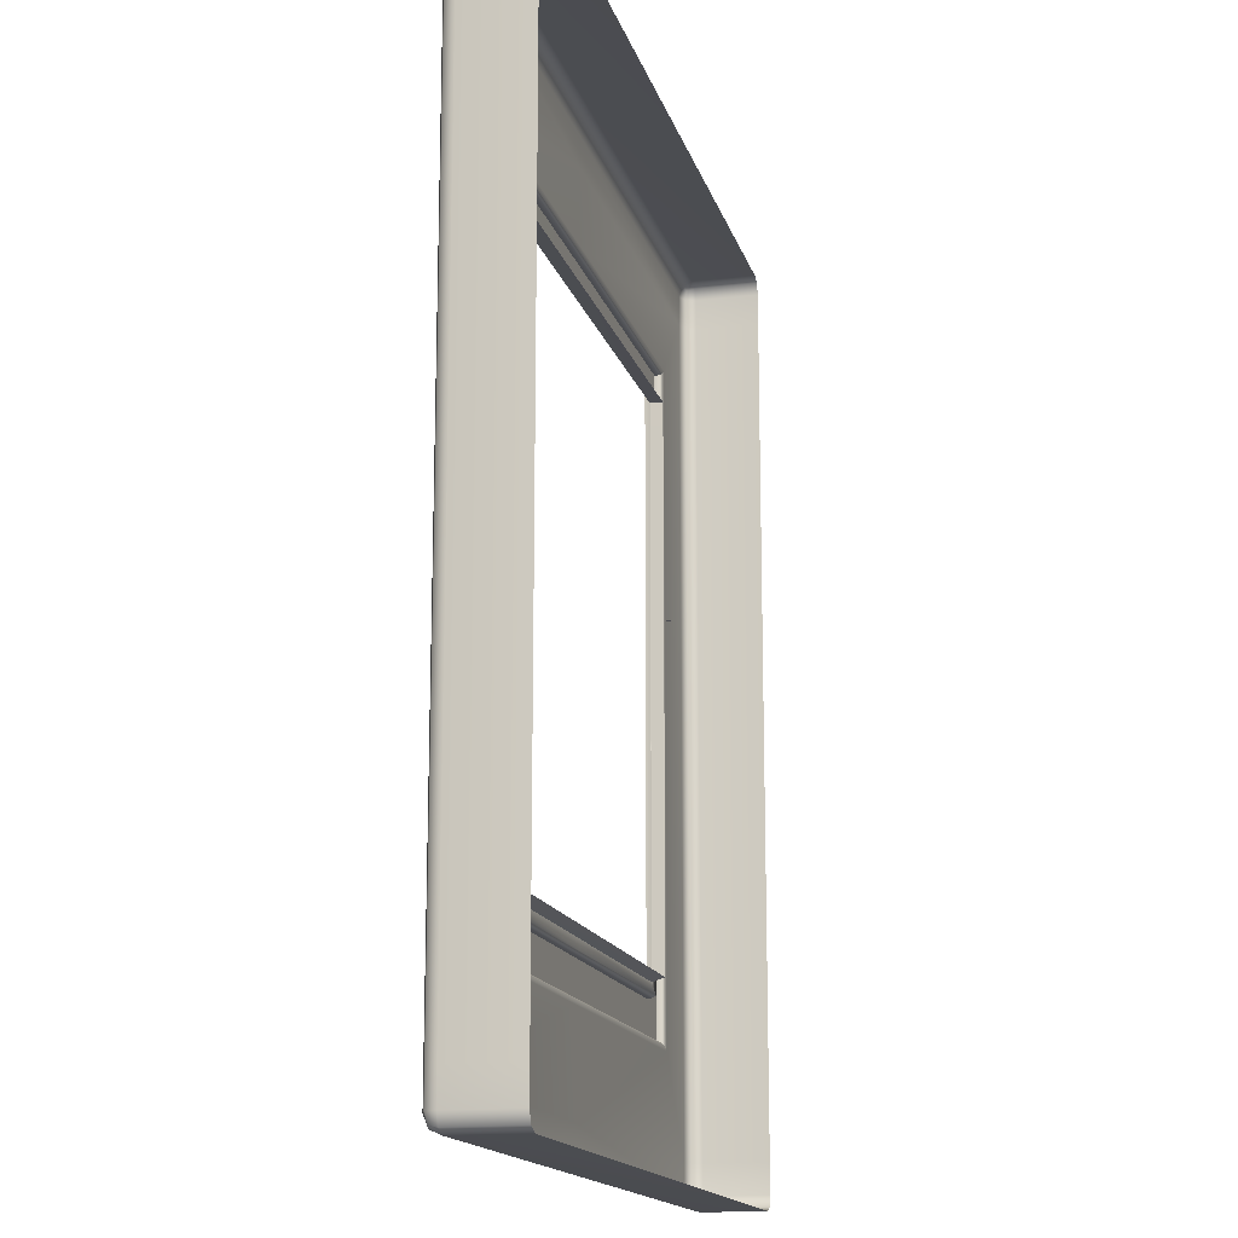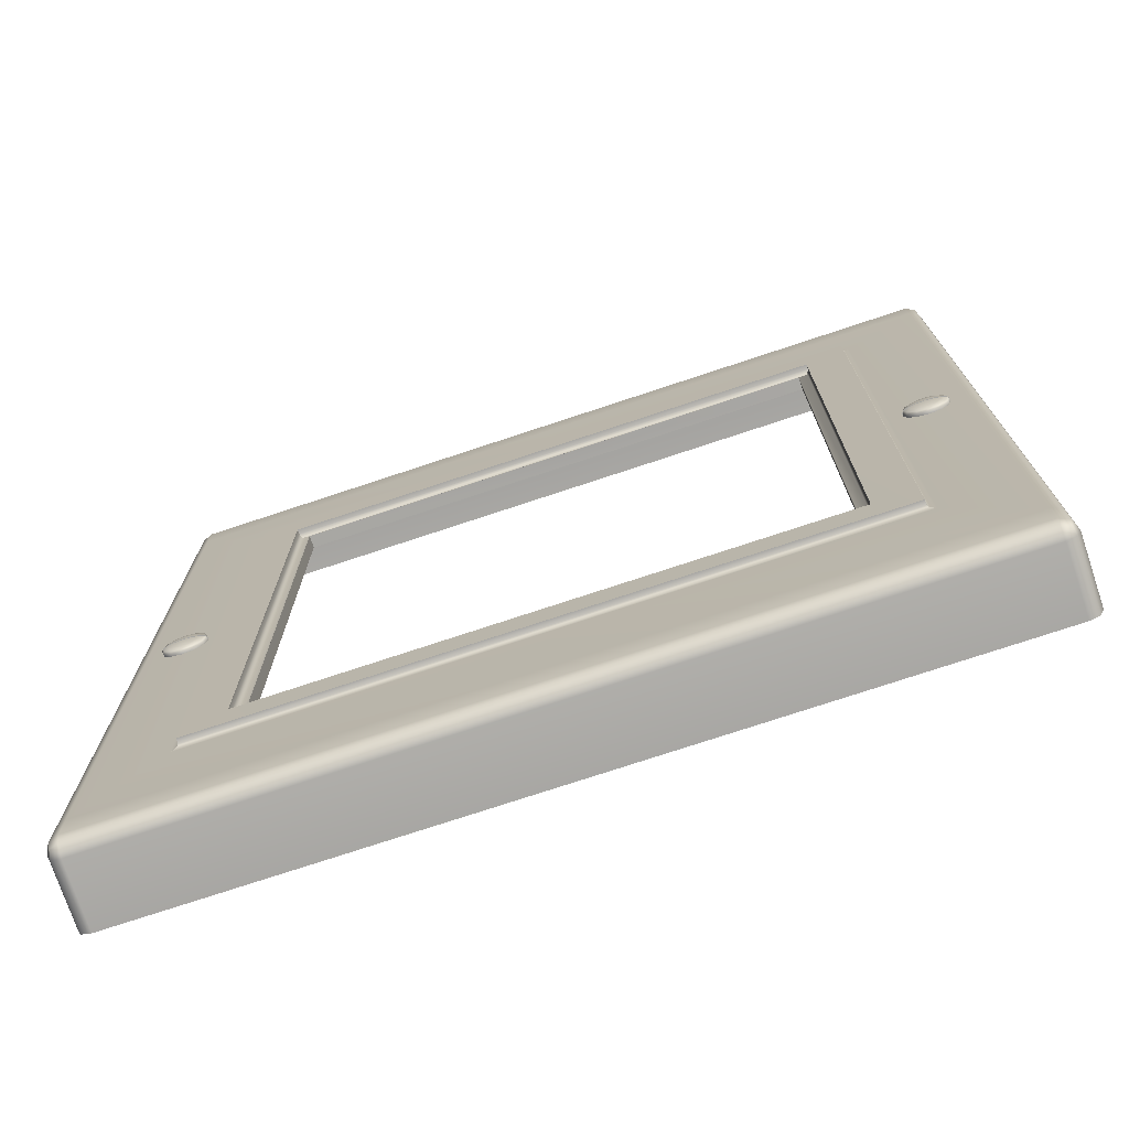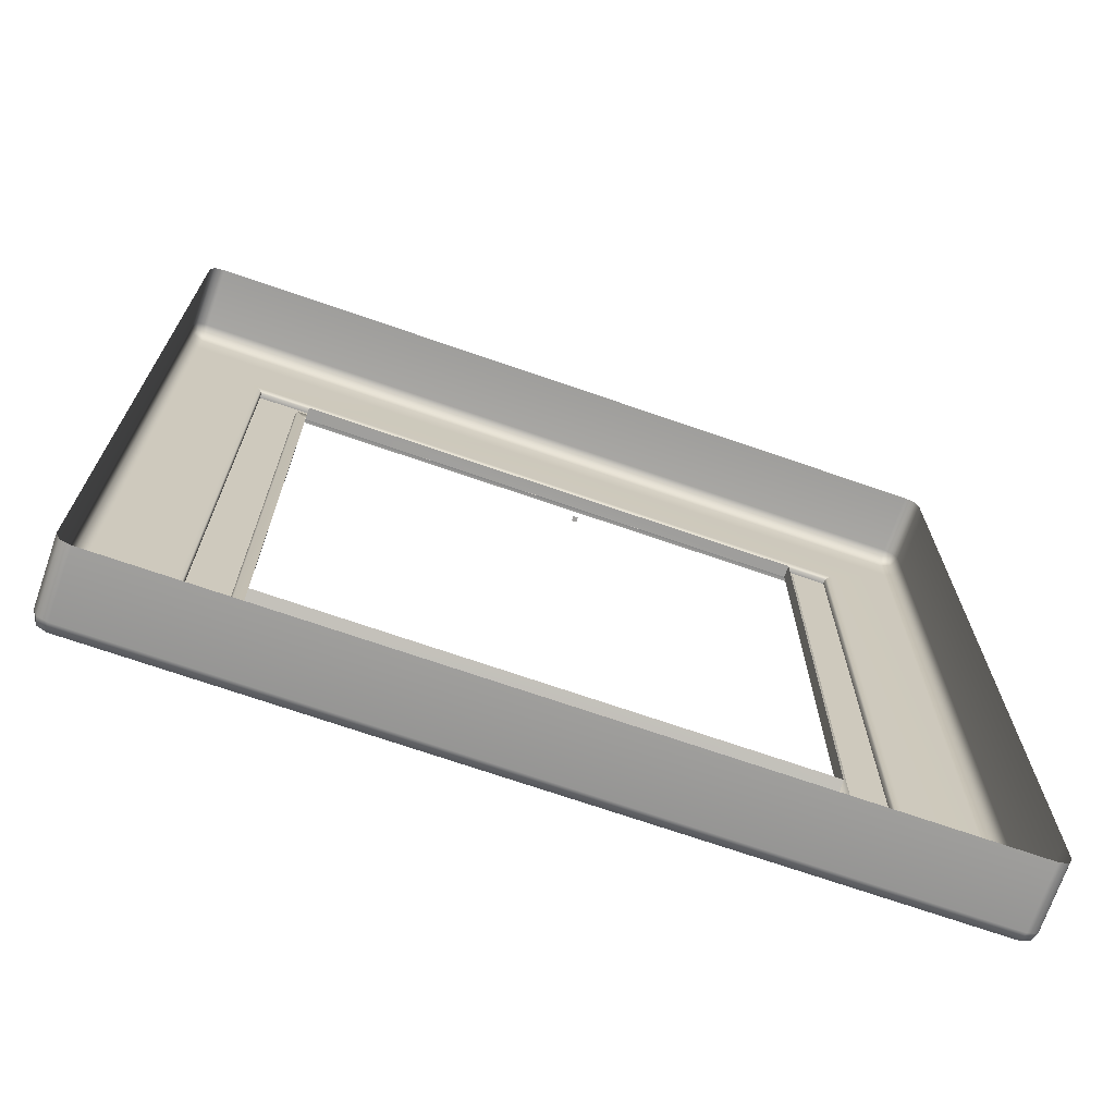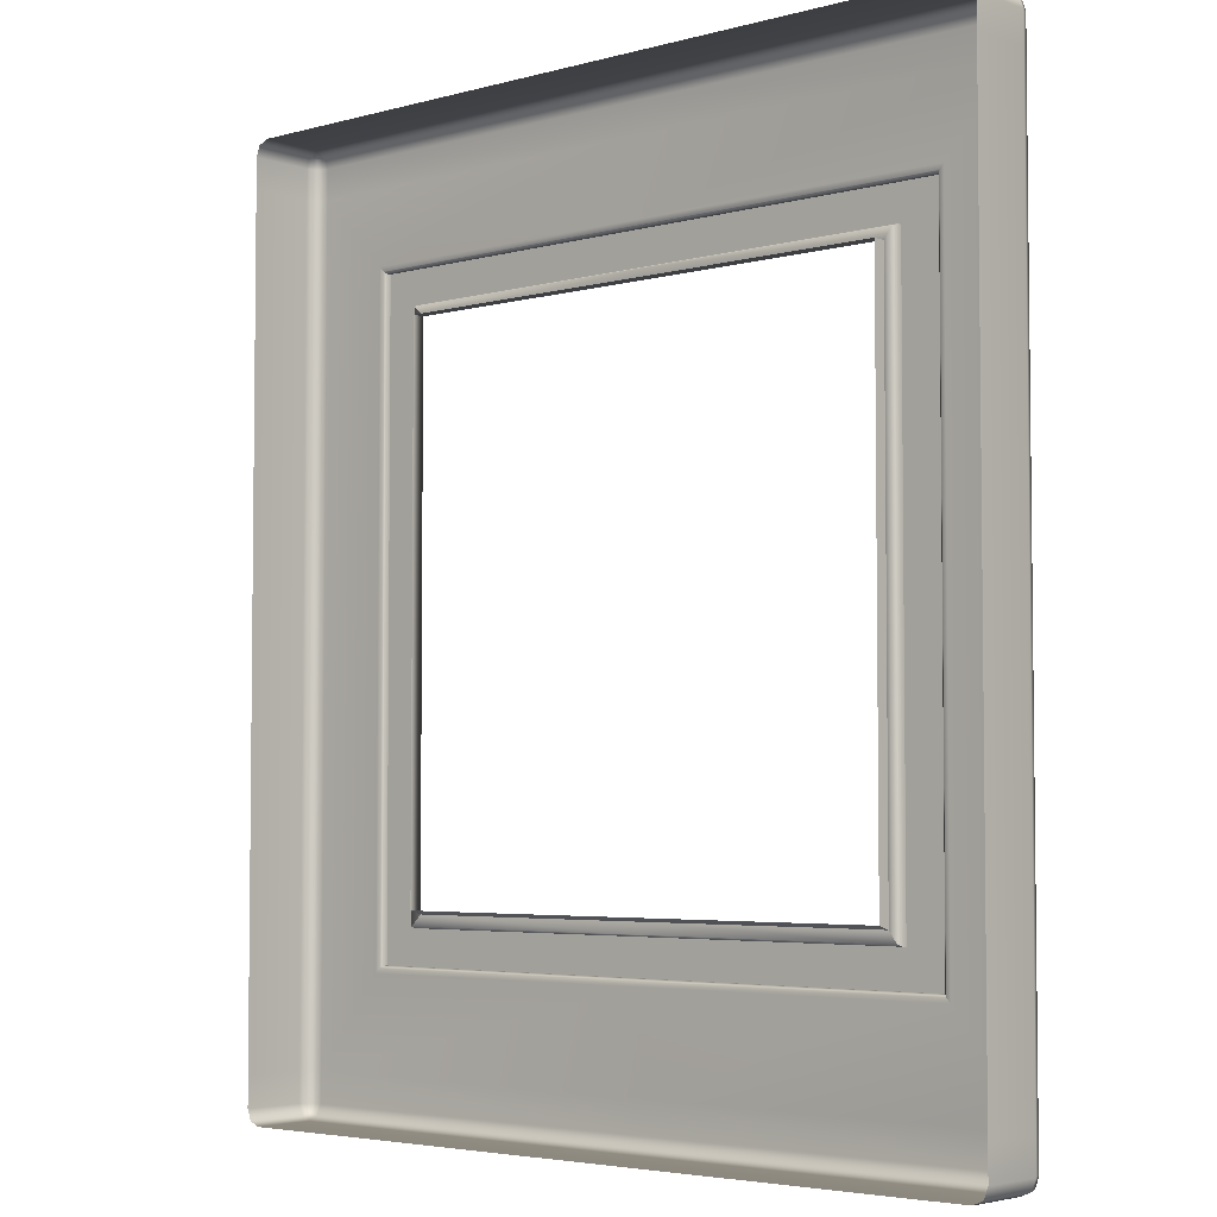
<metadata>
{"format":"obj","ext":"obj","renderer":"f3d","projection":"perspective","resolution":1024,"background":"white","views":[{"elev":-15.5,"azim":104.1,"up":"+Z"},{"elev":-74.5,"azim":18.4,"up":"+Z"},{"elev":-71.0,"azim":160.9,"up":"+Z"},{"elev":-4.2,"azim":-138.5,"up":"+Z"}]}
</metadata>
<code>
o MeshLightSwitch_26_0_GeomSubset_0
v -0.0005 0.01077 0
v 0.0005 0.01077 0
v -0.0005 0.01177 0
v 0.0005 0.01177 0
v -0.0005 0.01077 0
v 0.0005 0.01077 0
v -0.0005 0.01177 0
v 0.0005 0.01177 0
v -0.0005 0.01077 0
v 0.0005 0.01077 0
v -0.0005 0.01177 0
v 0.0005 0.01177 0
v 0 -0.005716 -0.08923
v 0.08897 -0.002618 -0.08923
v 0.08806 -0.004809 -0.08923
v 0.08587 -0.005716 -0.08923
v 0 -0.005716 0.09082
v 0.08587 -0.005716 0.09082
v 0.08806 -0.004809 0.09082
v 0.08897 -0.002618 0.09082
v 0.08897 0.01127 0.09082
v 0.08897 0.01127 -0.08923
v 0.0572 -0.00558 -0.05685
v 0 -0.005574 -0.05685
v 0.0572 -0.00558 0.06295
v 0 -0.005574 0.06295
v 0.05721 -0.002825 -0.05601
v 0 -0.002825 -0.05601
v 0.05721 -0.002825 0.06295
v 0 -0.002825 0.06295
v 0.07521 -0.006293 0.004218
v 0.07343 -0.006293 0.002436
v 0.07343 -0.006293 -0.002436
v 0.07521 -0.006293 -0.004218
v 0.07765 -0.006293 -0.004871
v 0.08008 -0.006293 -0.004218
v 0.08186 -0.006293 -0.002436
v 0.08186 -0.006293 0.002436
v 0.08008 -0.006293 0.004218
v 0.07765 -0.006293 0.004871
v 0.0754 -0.006716 0.003897
v 0.07375 -0.006716 0.00225
v 0.07375 -0.006716 -0.00225
v 0.0754 -0.006716 -0.003897
v 0.07765 -0.006716 -0.0045
v 0.0799 -0.006716 -0.003897
v 0.08154 -0.006716 -0.00225
v 0.08154 -0.006716 0.00225
v 0.0799 -0.006716 0.003897
v 0.07765 -0.006716 0.0045
v 0.07592 -0.007057 0.002983
v 0.07466 -0.007057 0.001722
v 0.07466 -0.007057 -0.001722
v 0.07592 -0.007057 -0.002983
v 0.07765 -0.007057 -0.003444
v 0.07937 -0.007057 -0.002983
v 0.08063 -0.007057 -0.001722
v 0.08063 -0.007057 0.001722
v 0.07937 -0.007057 0.002983
v 0.07765 -0.007057 0.003444
v 0.07671 -0.007285 0.001614
v 0.07603 -0.007285 0.000932
v 0.07603 -0.007285 -0.000932
v 0.07671 -0.007285 -0.001614
v 0.07765 -0.007285 -0.001864
v 0.07858 -0.007285 -0.001614
v 0.07926 -0.007285 -0.000932
v 0.07926 -0.007285 0.000932
v 0.07858 -0.007285 0.001614
v 0.07765 -0.007285 0.001864
v 0.07285 -0.006293 -0.00028
v 0.07285 -0.006293 0.00028
v 0.07322 -0.006716 0.00028
v 0.07322 -0.006716 -0.00028
v 0.08244 -0.006293 0.00028
v 0.08244 -0.006293 -0.00028
v 0.08207 -0.006716 -0.00028
v 0.08207 -0.006716 0.00028
v 0.07428 -0.007057 0.00028
v 0.07428 -0.007057 -0.00028
v 0.08102 -0.007057 -0.00028
v 0.08102 -0.007057 0.00028
v 0.07586 -0.007285 0.00028
v 0.07586 -0.007285 -0.00028
v 0.07944 -0.007285 -0.00028
v 0.07944 -0.007285 0.00028
v 0.07765 -0.007353 -0.00028
v 0.07765 -0.007353 0.00028
v 0.07312 -0.006293 0.00028
v 0.07312 -0.006293 -0.00028
v 0.07341 -0.006422 -0.00028
v 0.07341 -0.006422 0.00028
v 0.07436 -0.006706 -0.00028
v 0.07436 -0.006706 0.00028
v 0.08218 -0.006293 -0.00028
v 0.08218 -0.006293 0.00028
v 0.08188 -0.006422 0.00028
v 0.08188 -0.006422 -0.00028
v 0.08094 -0.006706 0.00028
v 0.08094 -0.006706 -0.00028
v 0.07589 -0.006925 -0.00028
v 0.07589 -0.006925 0.00028
v 0.0794 -0.006925 0.00028
v 0.0794 -0.006925 -0.00028
v 0.07765 -0.006991 -0.00028
v 0.07765 -0.006991 0.00028
v 0.07521 -0.005702 0.004218
v 0.07343 -0.005702 0.002436
v 0.07285 -0.005702 0.00028
v 0.07343 -0.005702 -0.002436
v 0.07521 -0.005702 -0.004218
v 0.07765 -0.005702 -0.004871
v 0.08008 -0.005702 -0.004218
v 0.08186 -0.005702 -0.002436
v 0.08244 -0.005702 -0.00028
v 0.08186 -0.005702 0.002436
v 0.08008 -0.005702 0.004218
v 0.07765 -0.005702 0.004871
v 0.07285 -0.005702 -0.00028
v 0.08244 -0.005702 0.00028
v 0.07312 -0.005702 0.00028
v 0.07312 -0.005702 -0.00028
v 0.08218 -0.005702 -0.00028
v 0.08218 -0.005702 0.00028
v -0.08791 -0.002618 -0.08923
v -0.087 -0.004809 -0.08923
v -0.08482 -0.005716 -0.08923
v -0.08482 -0.005716 0.09082
v -0.087 -0.004809 0.09082
v -0.08791 -0.002618 0.09082
v -0.08791 0.01127 0.09082
v -0.08791 0.01127 -0.08923
v -0.05673 -0.005574 -0.05685
v -0.05673 -0.00558 0.06295
v -0.05673 -0.002825 -0.05601
v -0.05673 -0.002825 0.06295
v -0.07426 -0.006293 0.004218
v -0.07247 -0.006293 0.002436
v -0.07247 -0.006293 -0.002436
v -0.07426 -0.006293 -0.004218
v -0.07669 -0.006293 -0.004871
v -0.07913 -0.006293 -0.004218
v -0.08091 -0.006293 -0.002436
v -0.08091 -0.006293 0.002436
v -0.07913 -0.006293 0.004218
v -0.07669 -0.006293 0.004871
v -0.07444 -0.006716 0.003897
v -0.07279 -0.006716 0.00225
v -0.07279 -0.006716 -0.00225
v -0.07444 -0.006716 -0.003897
v -0.07669 -0.006716 -0.0045
v -0.07894 -0.006716 -0.003897
v -0.08059 -0.006716 -0.00225
v -0.08059 -0.006716 0.00225
v -0.07894 -0.006716 0.003897
v -0.07669 -0.006716 0.0045
v -0.07497 -0.007057 0.002983
v -0.07371 -0.007057 0.001722
v -0.07371 -0.007057 -0.001722
v -0.07497 -0.007057 -0.002983
v -0.07669 -0.007057 -0.003444
v -0.07841 -0.007057 -0.002983
v -0.07967 -0.007057 -0.001722
v -0.07967 -0.007057 0.001722
v -0.07841 -0.007057 0.002983
v -0.07669 -0.007057 0.003444
v -0.07576 -0.007285 0.001614
v -0.07508 -0.007285 0.000932
v -0.07508 -0.007285 -0.000932
v -0.07576 -0.007285 -0.001614
v -0.07669 -0.007285 -0.001864
v -0.07762 -0.007285 -0.001614
v -0.07831 -0.007285 -0.000932
v -0.07831 -0.007285 0.000932
v -0.07762 -0.007285 0.001614
v -0.07669 -0.007285 0.001864
v -0.0719 -0.006293 -0.00028
v -0.0719 -0.006293 0.00028
v -0.07227 -0.006716 0.00028
v -0.07227 -0.006716 -0.00028
v -0.08149 -0.006293 0.00028
v -0.08149 -0.006293 -0.00028
v -0.08112 -0.006716 -0.00028
v -0.08112 -0.006716 0.00028
v -0.07332 -0.007057 0.00028
v -0.07332 -0.007057 -0.00028
v -0.08006 -0.007057 -0.00028
v -0.08006 -0.007057 0.00028
v -0.0749 -0.007285 0.00028
v -0.0749 -0.007285 -0.00028
v -0.07848 -0.007285 -0.00028
v -0.07848 -0.007285 0.00028
v -0.07669 -0.007353 -0.00028
v -0.07669 -0.007353 0.00028
v -0.07216 -0.006293 0.00028
v -0.07216 -0.006293 -0.00028
v -0.07245 -0.006422 -0.00028
v -0.07245 -0.006422 0.00028
v -0.0734 -0.006706 -0.00028
v -0.0734 -0.006706 0.00028
v -0.08122 -0.006293 -0.00028
v -0.08122 -0.006293 0.00028
v -0.08093 -0.006422 0.00028
v -0.08093 -0.006422 -0.00028
v -0.07998 -0.006706 0.00028
v -0.07998 -0.006706 -0.00028
v -0.07494 -0.006925 -0.00028
v -0.07494 -0.006925 0.00028
v -0.07845 -0.006925 0.00028
v -0.07845 -0.006925 -0.00028
v -0.07669 -0.006991 -0.00028
v -0.07669 -0.006991 0.00028
v -0.07426 -0.005702 0.004218
v -0.07247 -0.005702 0.002436
v -0.0719 -0.005702 0.00028
v -0.07247 -0.005702 -0.002436
v -0.07426 -0.005702 -0.004218
v -0.07669 -0.005702 -0.004871
v -0.07913 -0.005702 -0.004218
v -0.08091 -0.005702 -0.002436
v -0.08149 -0.005702 -0.00028
v -0.08091 -0.005702 0.002436
v -0.07913 -0.005702 0.004218
v -0.07669 -0.005702 0.004871
v -0.0719 -0.005702 -0.00028
v -0.08149 -0.005702 0.00028
v -0.07216 -0.005702 0.00028
v -0.07216 -0.005702 -0.00028
v -0.08122 -0.005702 -0.00028
v -0.08122 -0.005702 0.00028
v 0 -0.005585 -0.05685
v -0.05673 -0.005585 -0.05685
v 0 -0.005585 0.06294
v 0.06847 -0.007264 0.0732
v 0.06838 -0.007263 -0.06738
v 0.05972 -0.007257 0.06561
v 0.05968 -0.007256 -0.05965
v 3.6e-05 -0.007263 -0.06737
v 2e-06 -0.007256 -0.05964
v -0.06791 -0.007263 -0.06738
v -0.05921 -0.007256 -0.05965
v -0.068 -0.007264 0.0732
v -0.05925 -0.007257 0.06561
v 3.6e-05 -0.007264 0.0732
v 2e-06 -0.007257 0.0656
v 0.06995 -0.005597 0.07468
v 0.06891 -0.005747 0.07364
v 0.06847 -0.006214 0.0732
v 0.06986 -0.005596 -0.06885
v 0.06882 -0.005747 -0.06781
v 0.06838 -0.006213 -0.06738
v 3.5e-05 -0.005595 -0.06885
v 3.5e-05 -0.005747 -0.06781
v 3.6e-05 -0.006213 -0.06737
v -0.06939 -0.005597 -0.06885
v -0.06834 -0.005747 -0.06781
v -0.06791 -0.006213 -0.06738
v -0.06948 -0.005597 0.07468
v -0.06843 -0.005747 0.07364
v -0.068 -0.006214 0.0732
v 3.5e-05 -0.005597 0.07468
v 3.5e-05 -0.005747 0.07363
v 3.6e-05 -0.006214 0.0732
v 0.05932 -0.005183 0.0652
v 0.05972 -0.006211 0.06561
v 0.05927 -0.005183 -0.05924
v 0.05968 -0.006211 -0.05965
v 1e-06 -0.005183 -0.05924
v 2e-06 -0.006211 -0.05964
v -0.0588 -0.005183 -0.05924
v -0.05921 -0.006211 -0.05965
v -0.05884 -0.005183 0.0652
v -0.05925 -0.006211 0.06561
v 1e-06 -0.005183 0.0652
v 2e-06 -0.006211 0.0656
v 0.08587 -0.004809 -0.09823
v 0.08587 -0.005716 -0.09587
v 0 -0.005716 -0.09587
v 0 -0.004809 -0.09823
v 0.08587 -0.002618 -0.09921
v 0 -0.002618 -0.09921
v 0.08897 -0.002618 -0.09587
v 0.08806 -0.002618 -0.09823
v 0.08806 0.01127 -0.09823
v 0.08897 0.01127 -0.09587
v 0.08587 0.01127 -0.09921
v 0 0.01127 -0.09921
v 0.08766 -0.004406 -0.0978
v 0.08806 -0.004809 -0.09587
v -0.08791 0.01127 -0.09587
v -0.08791 -0.002618 -0.09587
v -0.087 0.01127 -0.09823
v -0.087 -0.002618 -0.09823
v -0.08482 0.01127 -0.09921
v -0.08482 -0.002618 -0.09921
v -0.0866 -0.004406 -0.0978
v -0.08482 -0.004809 -0.09823
v -0.087 -0.004809 -0.09587
v -0.08482 -0.005716 -0.09587
v 0 -0.002618 0.1008
v 0 -0.004809 0.09982
v 0.08587 -0.004809 0.09982
v 0.08587 -0.002618 0.1008
v 0 -0.005716 0.09746
v 0.08587 -0.005716 0.09746
v 0.08806 -0.002618 0.09982
v 0.08806 0.01127 0.09982
v 0.08587 0.01127 0.1008
v 0.08897 -0.002618 0.09746
v 0.08897 0.01127 0.09746
v 0 0.01127 0.1008
v 0.08806 -0.004809 0.09746
v 0.08766 -0.004406 0.09939
v -0.08482 0.01127 0.1008
v -0.08482 -0.002618 0.1008
v -0.087 0.01127 0.09982
v -0.087 -0.002618 0.09982
v -0.08791 0.01127 0.09746
v -0.08791 -0.002618 0.09746
v -0.0866 -0.004406 0.09939
v -0.087 -0.004809 0.09746
v -0.08482 -0.004809 0.09982
v -0.08482 -0.005716 0.09746
f 1 2 4 3
f 276 277 278 279
f 280 276 279 281
f 282 283 284 285
f 283 280 286 284
f 16 15 19 18
f 15 14 20 19
f 300 301 302 303
f 301 304 305 302
f 303 306 307 308
f 306 309 310 307
f 308 311 300 303
f 287 286 280 281
f 14 22 21 20
f 276 280 283 288
f 283 282 289 288
f 289 277 276 288
f 312 309 306 313
f 306 303 302 313
f 302 305 312 313
f 23 27 28 24
f 23 25 29 27
f 26 30 29 25
f 31 32 42 41
f 33 34 44 43
f 34 35 45 44
f 35 36 46 45
f 36 37 47 46
f 38 39 49 48
f 39 40 50 49
f 40 31 41 50
f 41 42 52 51
f 43 44 54 53
f 44 45 55 54
f 45 46 56 55
f 46 47 57 56
f 48 49 59 58
f 49 50 60 59
f 50 41 51 60
f 51 52 62 61
f 53 54 64 63
f 54 55 65 64
f 55 56 66 65
f 56 57 67 66
f 58 59 69 68
f 59 60 70 69
f 60 51 61 70
f 89 90 91 92
f 92 91 93 94
f 95 96 97 98
f 98 97 99 100
f 94 93 101 102
f 100 99 103 104
f 102 101 105 106
f 104 103 106 105
f 32 72 73 42
f 74 71 33 43
f 37 76 77 47
f 78 75 38 48
f 42 73 79 52
f 74 43 53 80
f 47 77 81 57
f 78 48 58 82
f 52 79 83 62
f 80 53 63 84
f 57 81 85 67
f 82 58 68 86
f 88 61 62 83
f 87 84 63 64
f 87 64 65 66
f 87 66 67 85
f 88 86 68 69
f 88 69 70 61
f 71 74 91 90
f 73 72 89 92
f 74 80 93 91
f 79 73 92 94
f 75 78 97 96
f 77 76 95 98
f 78 82 99 97
f 81 77 98 100
f 80 84 101 93
f 83 79 94 102
f 82 86 103 99
f 85 81 100 104
f 84 87 105 101
f 88 83 102 106
f 86 88 106 103
f 87 85 104 105
f 32 31 107 108
f 72 32 108 109
f 34 33 110 111
f 35 34 111 112
f 36 35 112 113
f 37 36 113 114
f 76 37 114 115
f 39 38 116 117
f 40 39 117 118
f 31 40 118 107
f 33 71 119 110
f 38 75 120 116
f 89 72 109 121
f 71 90 122 119
f 90 89 121 122
f 95 76 115 123
f 75 96 124 120
f 96 95 123 124
f 291 290 292 293
f 293 292 294 295
f 127 128 129 126
f 126 129 130 125
f 315 314 316 317
f 317 316 318 319
f 125 130 131 132
f 297 296 293 295
f 293 296 298 291
f 298 296 297 299
f 321 320 317 319
f 317 320 322 315
f 322 320 321 323
f 133 135 136 134
f 134 136 30 26
f 322 323 304 301
f 315 322 301 300
f 311 314 315 300
f 24 28 135 133
f 279 278 299 297
f 281 279 297 295
f 294 287 281 295
f 137 147 148 138
f 139 149 150 140
f 140 150 151 141
f 141 151 152 142
f 142 152 153 143
f 144 154 155 145
f 145 155 156 146
f 146 156 147 137
f 147 157 158 148
f 149 159 160 150
f 150 160 161 151
f 151 161 162 152
f 152 162 163 153
f 154 164 165 155
f 155 165 166 156
f 156 166 157 147
f 157 167 168 158
f 159 169 170 160
f 160 170 171 161
f 161 171 172 162
f 162 172 173 163
f 164 174 175 165
f 165 175 176 166
f 166 176 167 157
f 195 198 197 196
f 198 200 199 197
f 201 204 203 202
f 204 206 205 203
f 200 208 207 199
f 206 210 209 205
f 208 212 211 207
f 210 211 212 209
f 138 148 179 178
f 180 149 139 177
f 143 153 183 182
f 184 154 144 181
f 148 158 185 179
f 180 186 159 149
f 153 163 187 183
f 184 188 164 154
f 158 168 189 185
f 186 190 169 159
f 163 173 191 187
f 188 192 174 164
f 194 189 168 167
f 193 170 169 190
f 193 172 171 170
f 193 191 173 172
f 194 175 174 192
f 194 167 176 175
f 177 196 197 180
f 179 198 195 178
f 180 197 199 186
f 185 200 198 179
f 181 202 203 184
f 183 204 201 182
f 184 203 205 188
f 187 206 204 183
f 186 199 207 190
f 189 208 200 185
f 188 205 209 192
f 191 210 206 187
f 190 207 211 193
f 194 212 208 189
f 192 209 212 194
f 193 211 210 191
f 138 214 213 137
f 178 215 214 138
f 140 217 216 139
f 141 218 217 140
f 142 219 218 141
f 143 220 219 142
f 182 221 220 143
f 145 223 222 144
f 146 224 223 145
f 137 213 224 146
f 139 216 225 177
f 144 222 226 181
f 195 227 215 178
f 177 225 228 196
f 196 228 227 195
f 201 229 221 182
f 181 226 230 202
f 202 230 229 201
f 235 234 236 237
f 238 235 237 239
f 240 238 239 241
f 242 240 241 243
f 244 242 243 245
f 234 244 245 236
f 23 24 231
f 24 133 232 231
f 133 134 232
f 134 26 233
f 26 25 233
f 16 249 252 13
f 16 18 246 249
f 17 261 246 18
f 127 255 258 128
f 128 258 261 17
f 13 252 255 127
f 251 248 234 235
f 265 267 237 236
f 254 251 235 238
f 267 269 239 237
f 257 254 238 240
f 269 271 241 239
f 260 257 240 242
f 271 273 243 241
f 263 260 242 244
f 273 275 245 243
f 248 263 244 234
f 275 265 236 245
f 246 247 250 249
f 247 248 251 250
f 249 250 253 252
f 250 251 254 253
f 252 253 256 255
f 253 254 257 256
f 255 256 259 258
f 256 257 260 259
f 258 259 262 261
f 259 260 263 262
f 248 247 262 263
f 247 246 261 262
f 264 274 233 25
f 264 265 275 274
f 265 264 266 267
f 266 264 25 23
f 267 266 268 269
f 268 266 23 231
f 269 268 270 271
f 270 268 231 232
f 271 270 272 273
f 272 270 232 134
f 273 272 274 275
f 274 272 134 233
f 16 13 278 277
f 22 14 282 285
f 14 15 289 282
f 15 16 277 289
f 125 132 290 291
f 126 125 291 298
f 127 126 298 299
f 13 127 299 278
f 17 18 305 304
f 20 21 310 309
f 19 20 309 312
f 18 19 312 305
f 131 130 319 318
f 130 129 321 319
f 129 128 323 321
f 128 17 304 323

</code>
